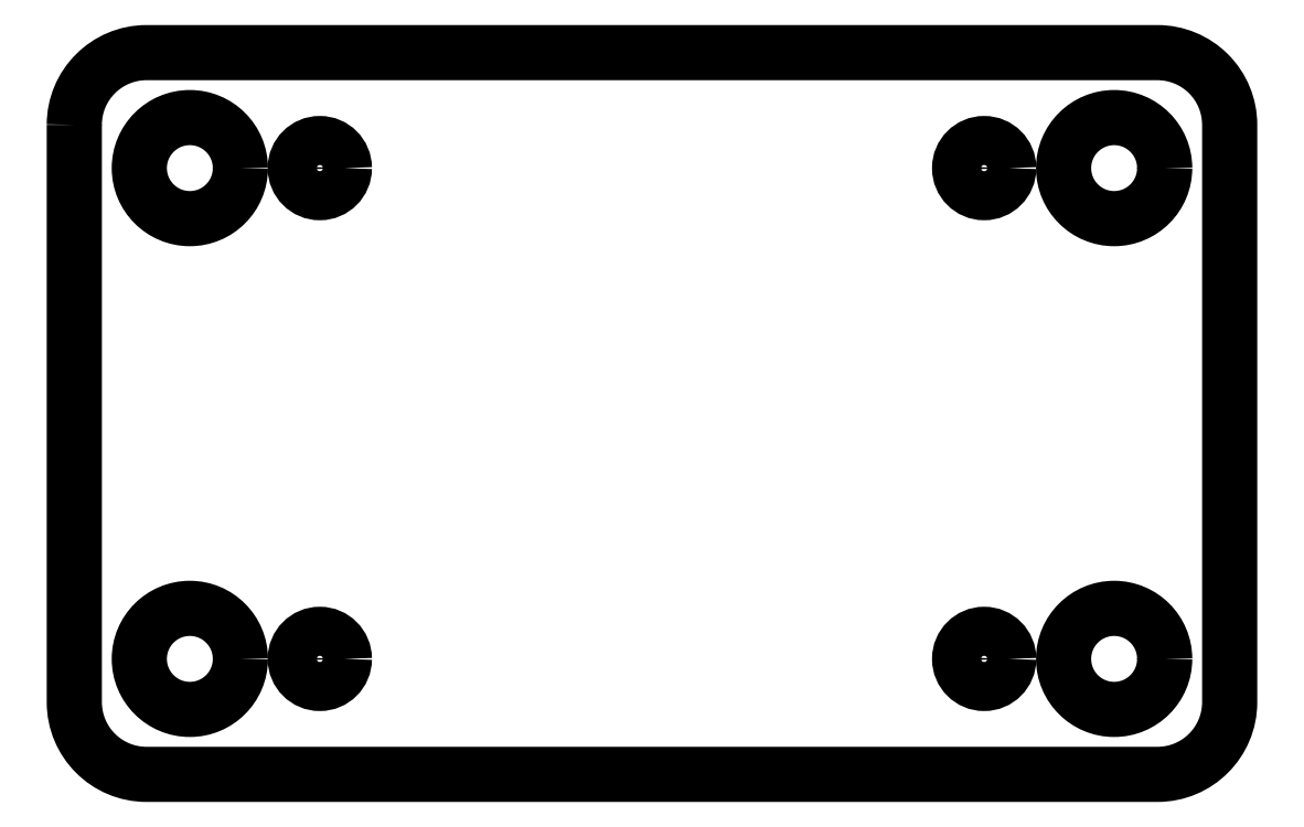
<metadata>
{"format":"dxf","ext":"dxf","renderer":"ezdxf+matplotlib","layout":"modelspace","background":"white","min_lineweight":24,"dpi":150}
</metadata>
<code>
0
SECTION
2
ENTITIES
0
CIRCLE
8
0
10
32
20
-17
30
0
40
3.5
0
CIRCLE
8
0
10
-32
20
-17
30
0
40
3.5
0
CIRCLE
8
0
10
32
20
17
30
0
40
3.5
0
CIRCLE
8
0
10
-32
20
17
30
0
40
3.5
0
CIRCLE
8
0
10
23
20
-17
30
0
40
1.7
0
CIRCLE
8
0
10
-23
20
17
30
0
40
1.7
0
CIRCLE
8
0
10
-23
20
-17
30
0
40
1.7
0
CIRCLE
8
0
10
23
20
17
30
0
40
1.7
0
LWPOLYLINE
8
0
90
8
70
1
43
0
10
-40
20
20
42
-0.4142
10
-35
20
25
10
35
20
25
42
-0.4142
10
40
20
20
10
40
20
-20
42
-0.4142
10
35
20
-25
10
-35
20
-25
42
-0.4142
10
-40
20
-20
0
ENDSEC
0
EOF

</code>
